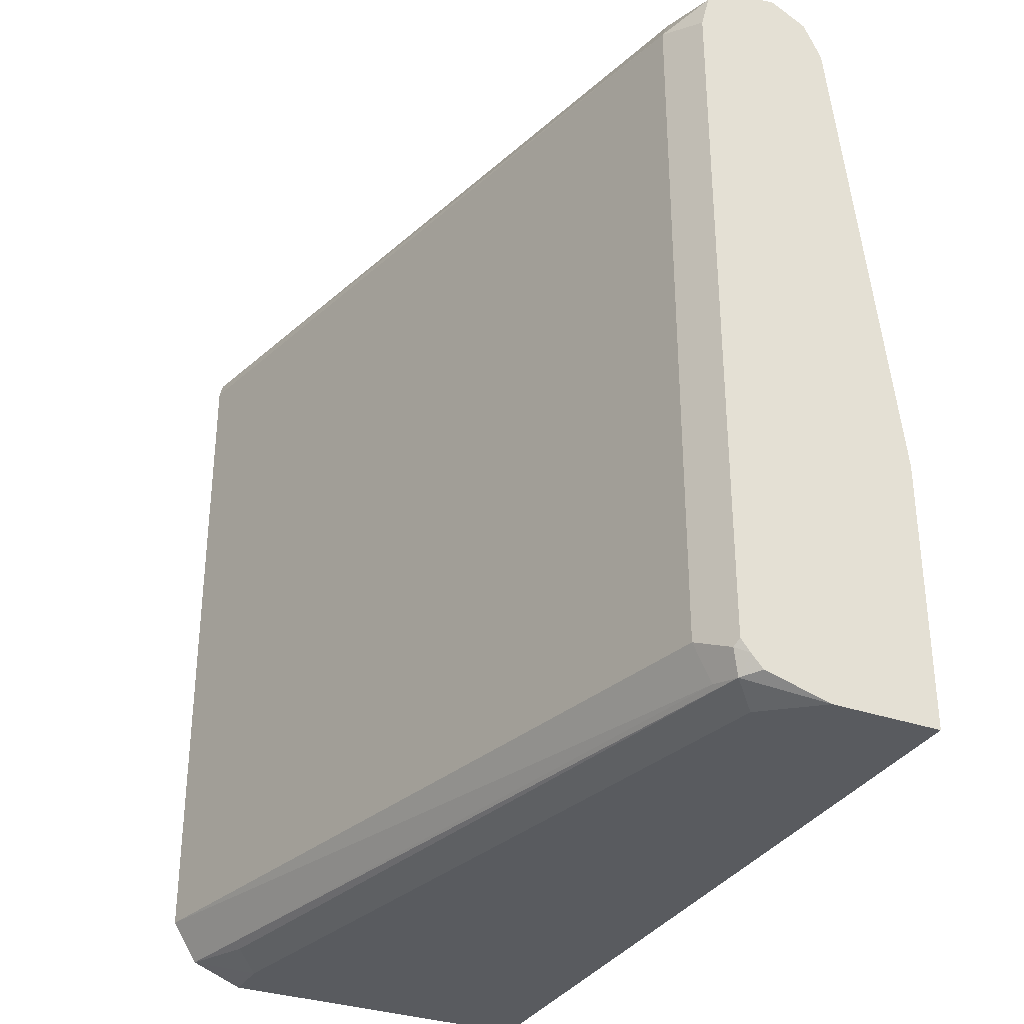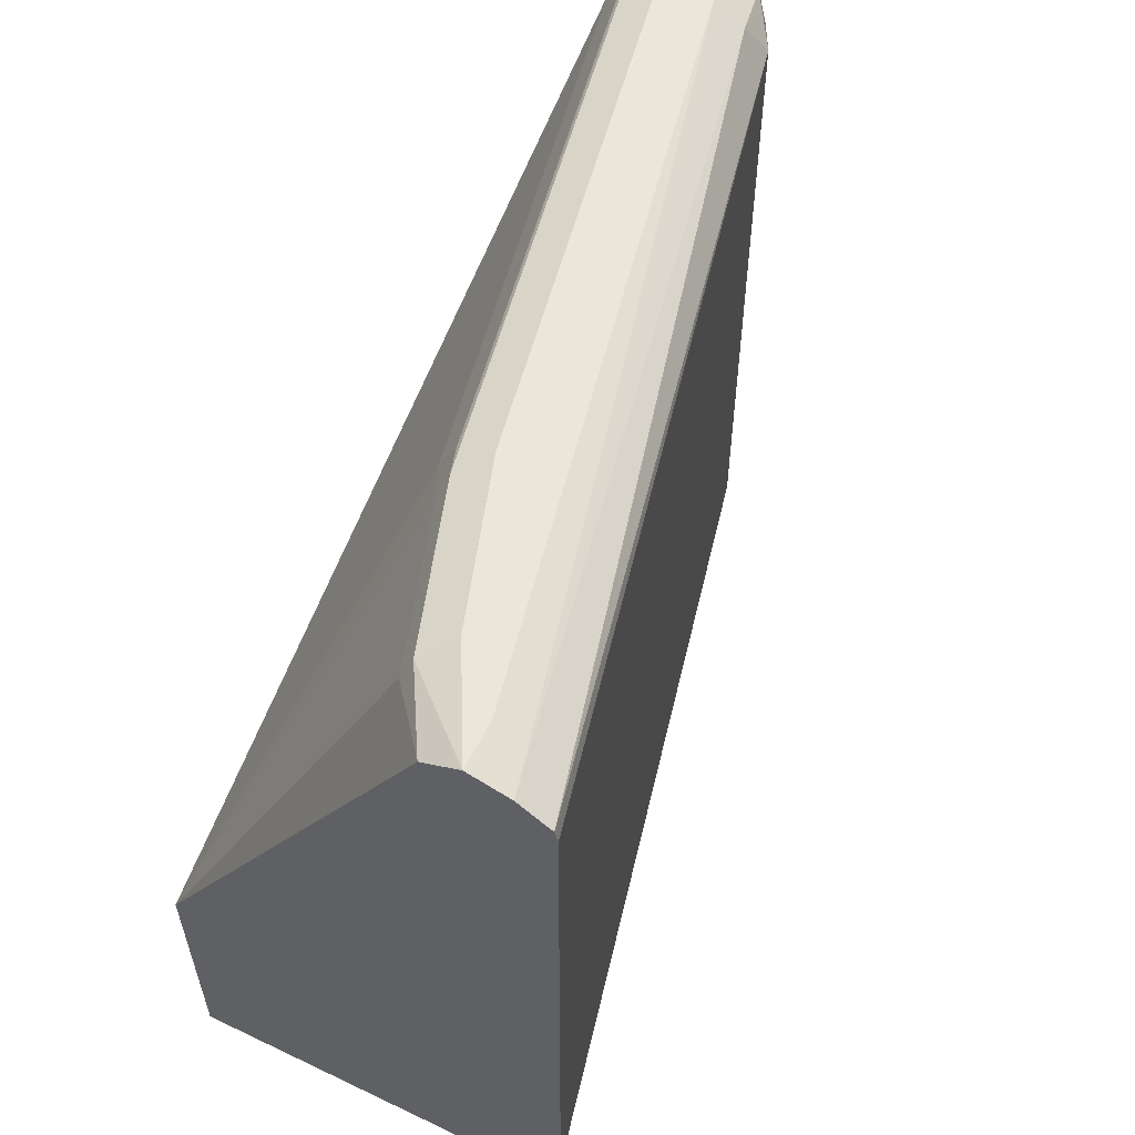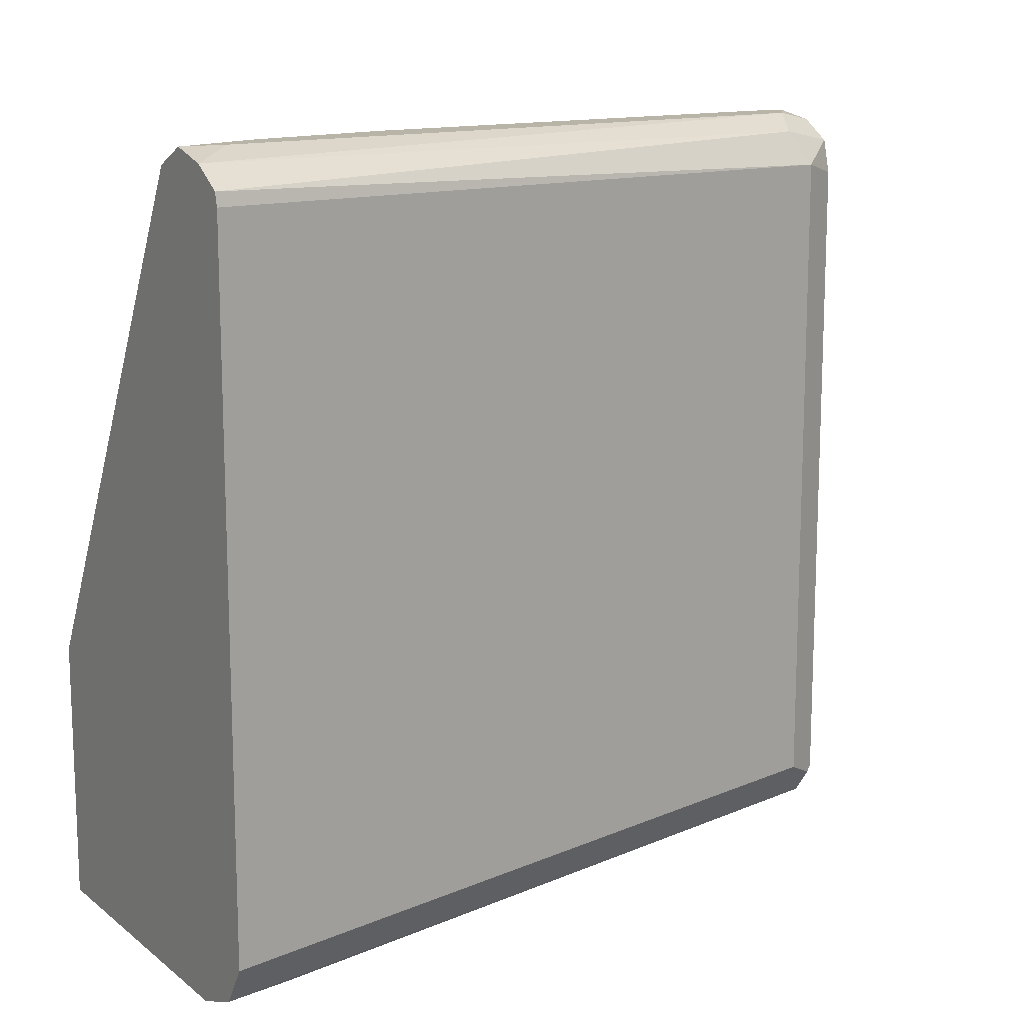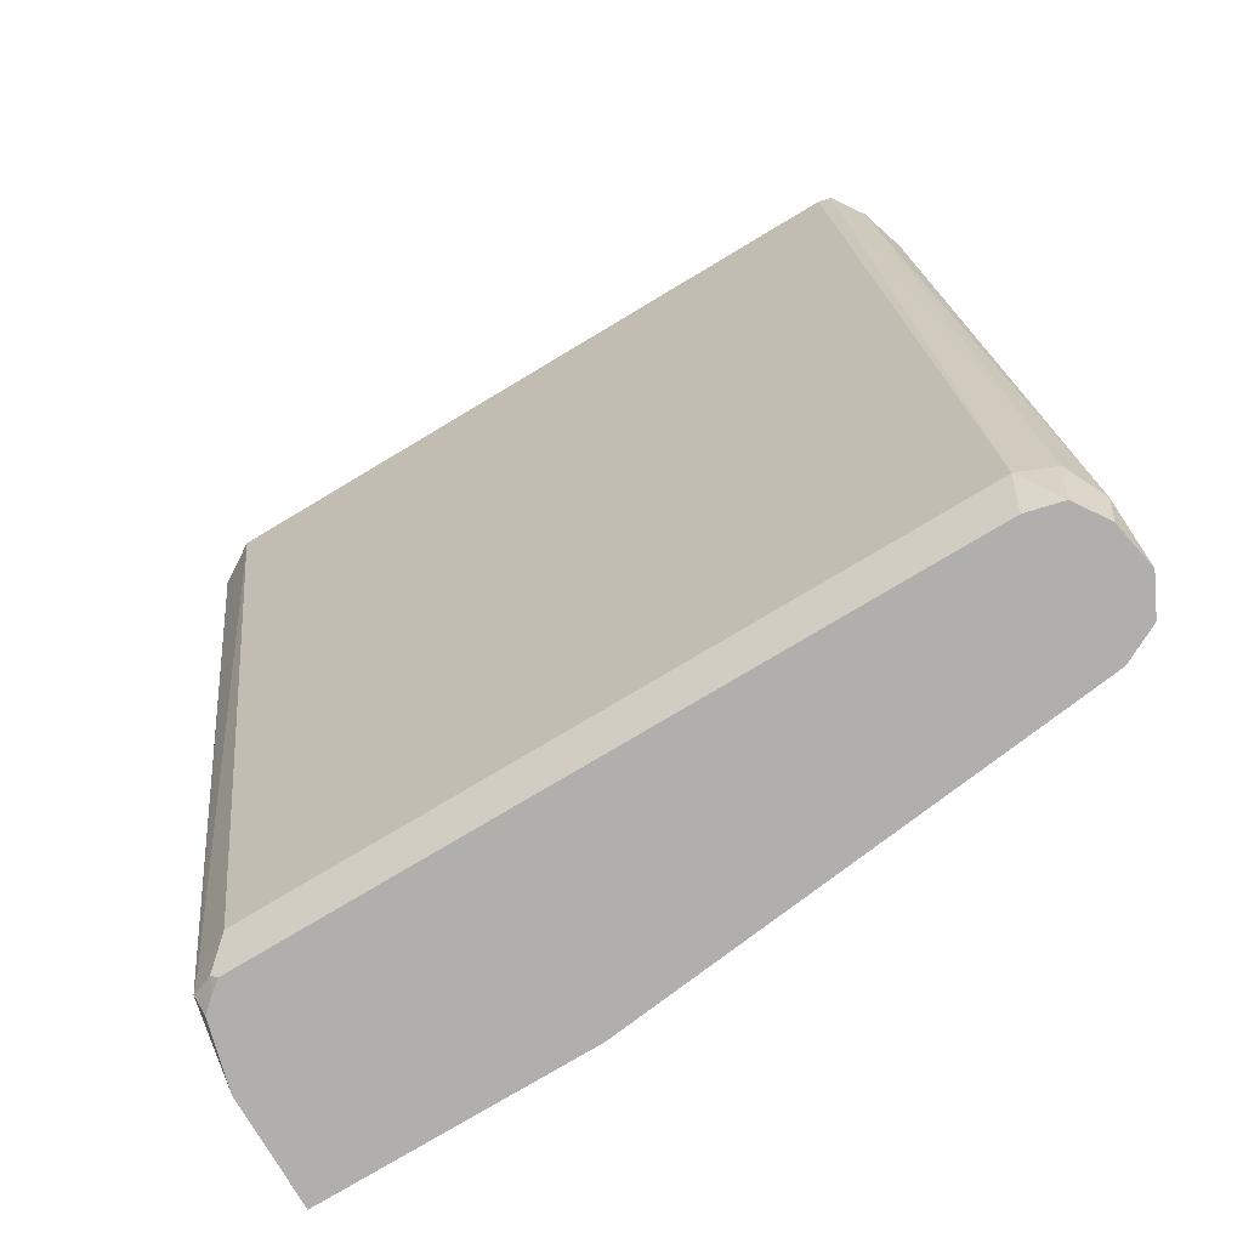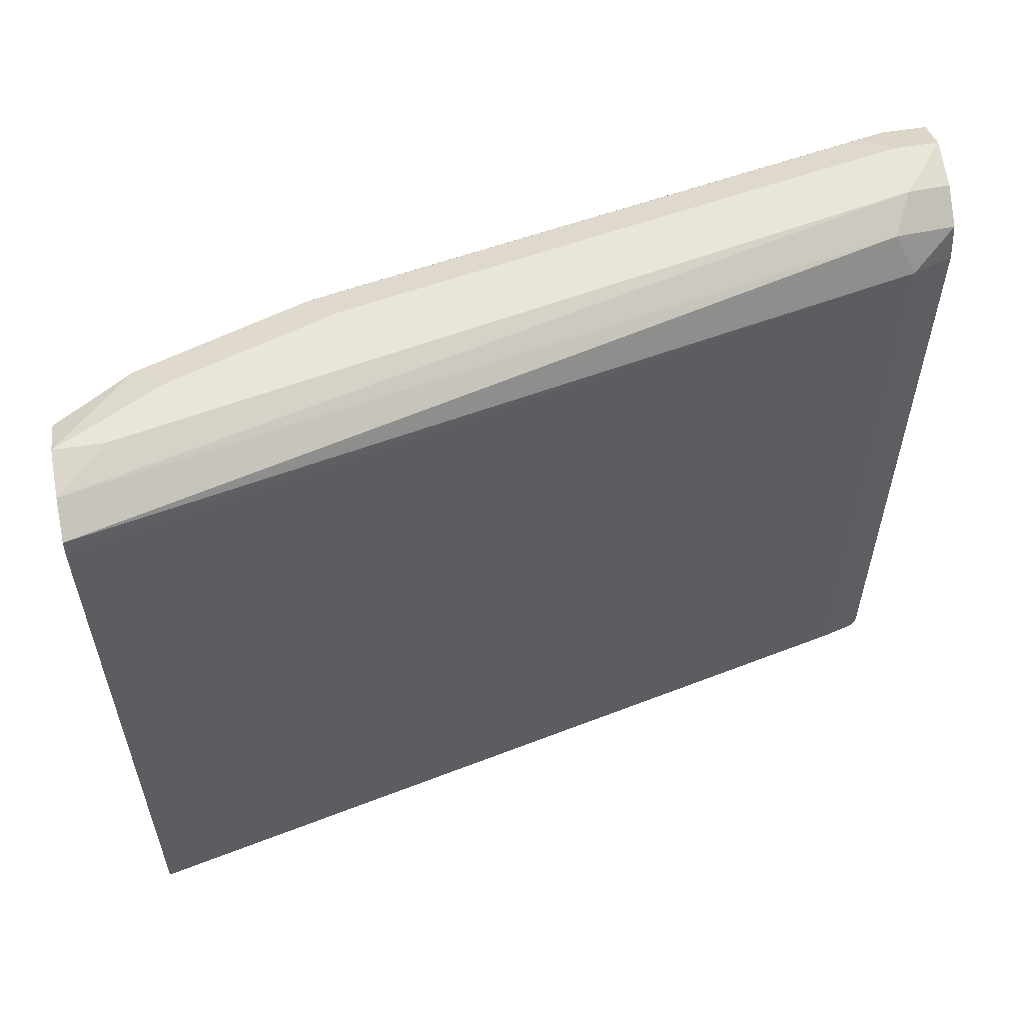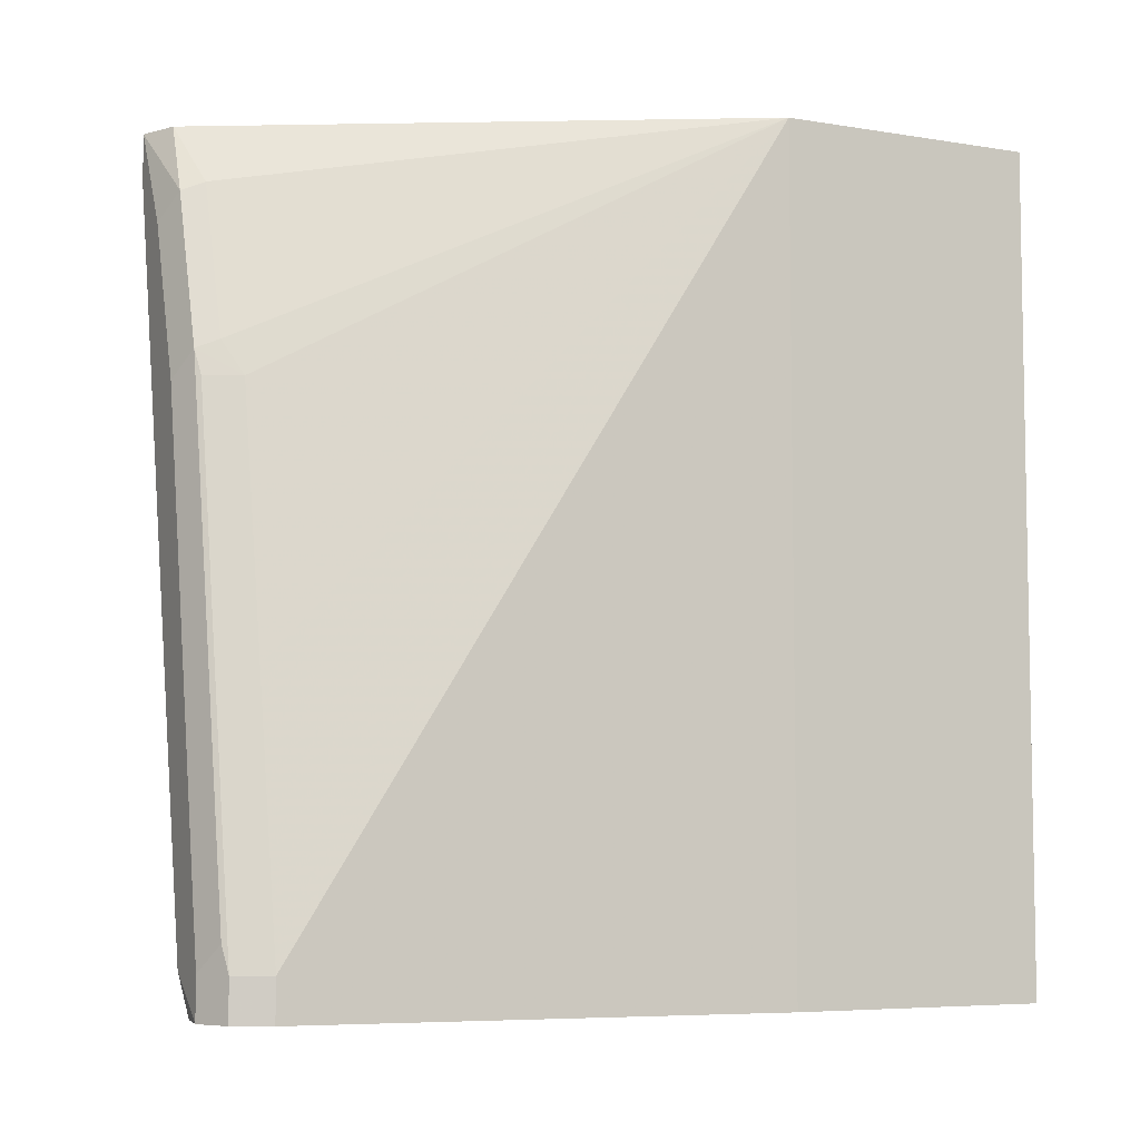
<metadata>
{"format":"obj","ext":"obj","renderer":"f3d","projection":"perspective","resolution":1024,"background":"white","views":[{"elev":-32.3,"azim":154.0,"up":"+Y"},{"elev":57.4,"azim":26.3,"up":"+Y"},{"elev":13.0,"azim":58.0,"up":"+Y"},{"elev":-78.2,"azim":120.8,"up":"+Z"},{"elev":58.0,"azim":80.8,"up":"+Y"},{"elev":-6.2,"azim":-116.0,"up":"+Z"}]}
</metadata>
<code>
v 0.08717 0.122 -0.5367
v 0.1019 0.1193 -0.5367
v 0.07555 0.1162 -0.5367
v 0.08717 0.122 -0.523
v 0.1046 0.122 -0.523
v 0.1033 0.1183 -0.5367
v 0.07431 0.1137 -0.5367
v 0.07555 0.1162 -0.523
v 0.07845 0.1177 -0.5143
v 0.122 0.122 -0.3487
v 0.1162 0.1162 -0.5172
v 0.1123 0.1123 -0.5367
v 0.1569 0.122 -0.2789
v 0.1704 0.1181 -0.2637
v 0.06974 0.1046 -0.5367
v 0.06974 0.1046 -0.523
v 0.08717 0.1046 -0.4358
v 0.1104 0.1162 -0.3487
v 0.1133 0.1177 -0.34
v 0.1307 0.1177 -0.2877
v 0.1395 0.122 -0.2964
v 0.122 0.1046 -0.523
v 0.1809 0.1111 -0.2637
v 0.1152 0.1009 -0.5367
v 0.1569 0.122 -0.2637
v 0.05179 -0.05228 -0.5367
v 0.05179 -0.05228 -0.2637
v 0.1046 0.1046 -0.3487
v 0.1104 0.1104 -0.3371
v 0.1278 0.1104 -0.2848
v 0.1445 0.1161 -0.2637
v 0.122 -0.122 -0.523
v 0.1819 0.1068 -0.2637
v 0.1152 -0.1257 -0.5367
v 0.05179 -0.1395 -0.5367
v 0.05179 -0.1395 -0.2637
v 0.1162 -0.1336 -0.523
v 0.1162 -0.1278 -0.5346
v 0.1819 -0.1198 -0.2637
v 0.112 -0.1297 -0.5367
v 0.08717 -0.1395 -0.5367
v 0.1569 -0.1395 -0.2637
v 0.1133 -0.1351 -0.5317
v 0.1736 -0.133 -0.2637
v 0.1083 -0.1338 -0.5367
v 0.1046 -0.1395 -0.523
v 0.1569 -0.1395 -0.2789
v 0.1656 -0.1351 -0.2877
f 22 39 32
f 20 31 25
f 20 25 21
f 22 23 33
f 22 34 24
f 22 33 39
f 20 30 31
f 22 32 34
f 19 30 20
f 15 26 27
f 19 28 29
f 18 28 19
f 17 28 18
f 17 27 28
f 16 27 17
f 15 27 16
f 14 33 23
f 14 39 33
f 26 35 36
f 19 29 30
f 26 36 27
f 41 43 46
f 27 30 29
f 14 44 39
f 44 47 48
f 43 47 46
f 43 48 47
f 43 44 48
f 41 45 43
f 40 43 45
f 38 43 40
f 37 44 43
f 27 31 30
f 37 39 44
f 35 42 36
f 35 47 42
f 35 46 47
f 35 41 46
f 34 38 40
f 32 39 37
f 32 38 34
f 32 37 38
f 27 29 28
f 37 43 38
f 14 42 44
f 42 47 44
f 14 27 36
f 1 13 5
f 1 25 13
f 1 21 25
f 1 10 21
f 1 4 10
f 1 9 4
f 1 8 9
f 1 3 8
f 1 7 3
f 1 5 2
f 1 15 7
f 1 35 26
f 1 41 35
f 1 45 41
f 1 34 40
f 14 36 42
f 1 24 34
f 1 12 24
f 1 6 12
f 1 2 6
f 1 26 15
f 2 5 6
f 1 40 45
f 4 9 10
f 3 7 8
f 14 31 27
f 14 25 31
f 13 25 14
f 11 23 22
f 11 14 23
f 11 22 12
f 10 20 21
f 10 19 20
f 9 19 10
f 12 22 24
f 8 18 19
f 8 19 9
f 5 12 6
f 5 11 12
f 5 14 11
f 5 13 14
f 7 16 8
f 8 16 17
f 8 17 18
f 7 15 16

</code>
